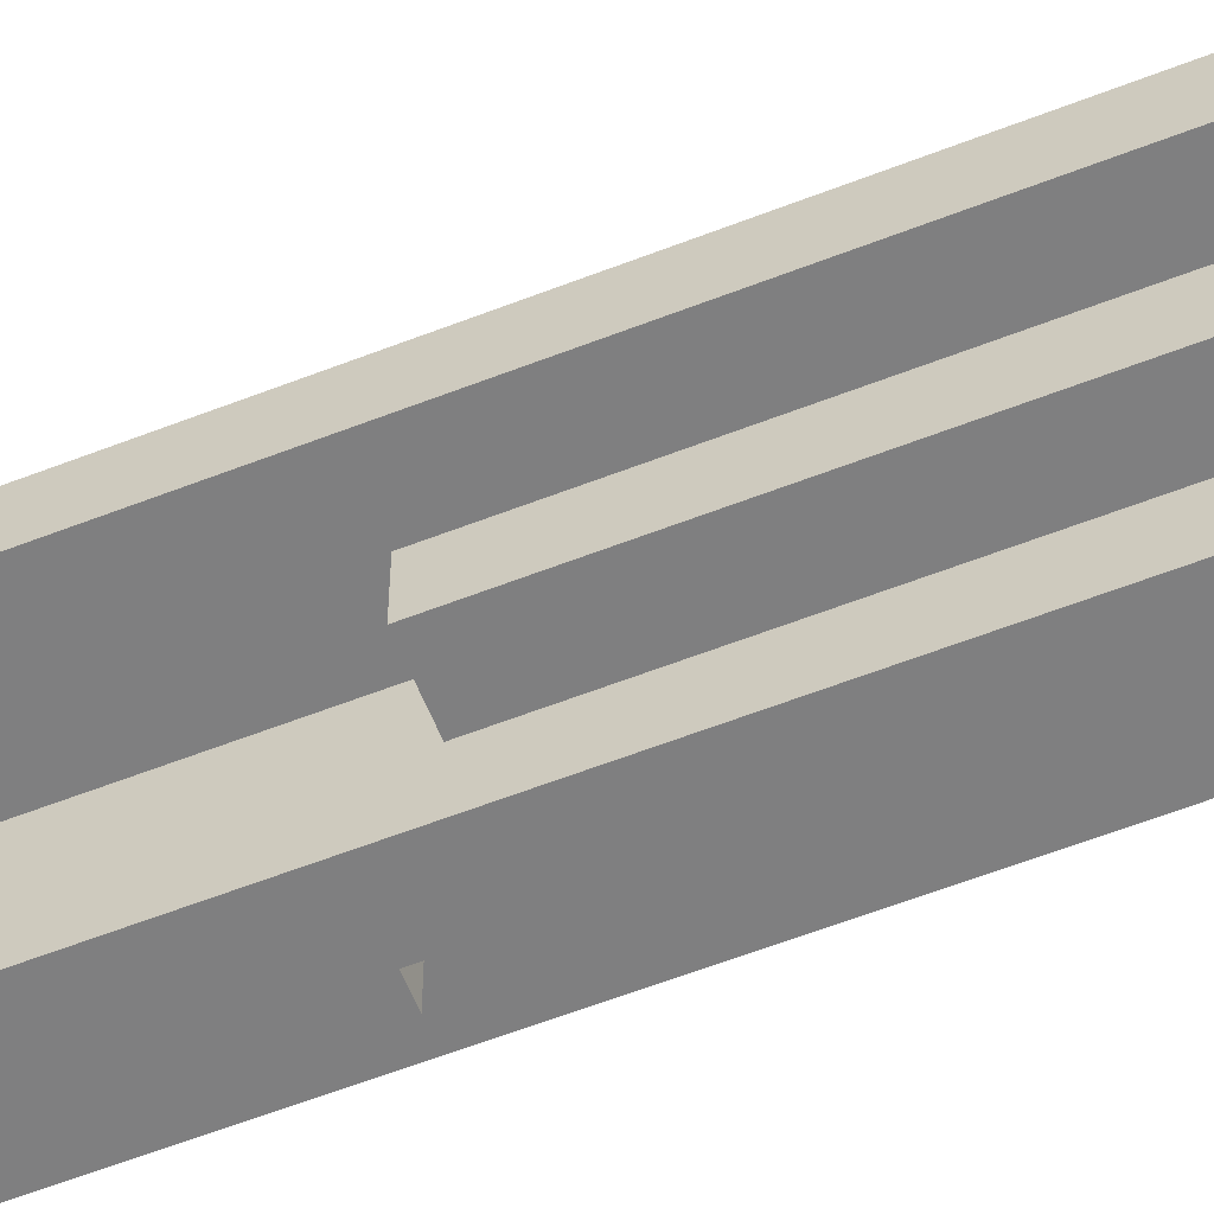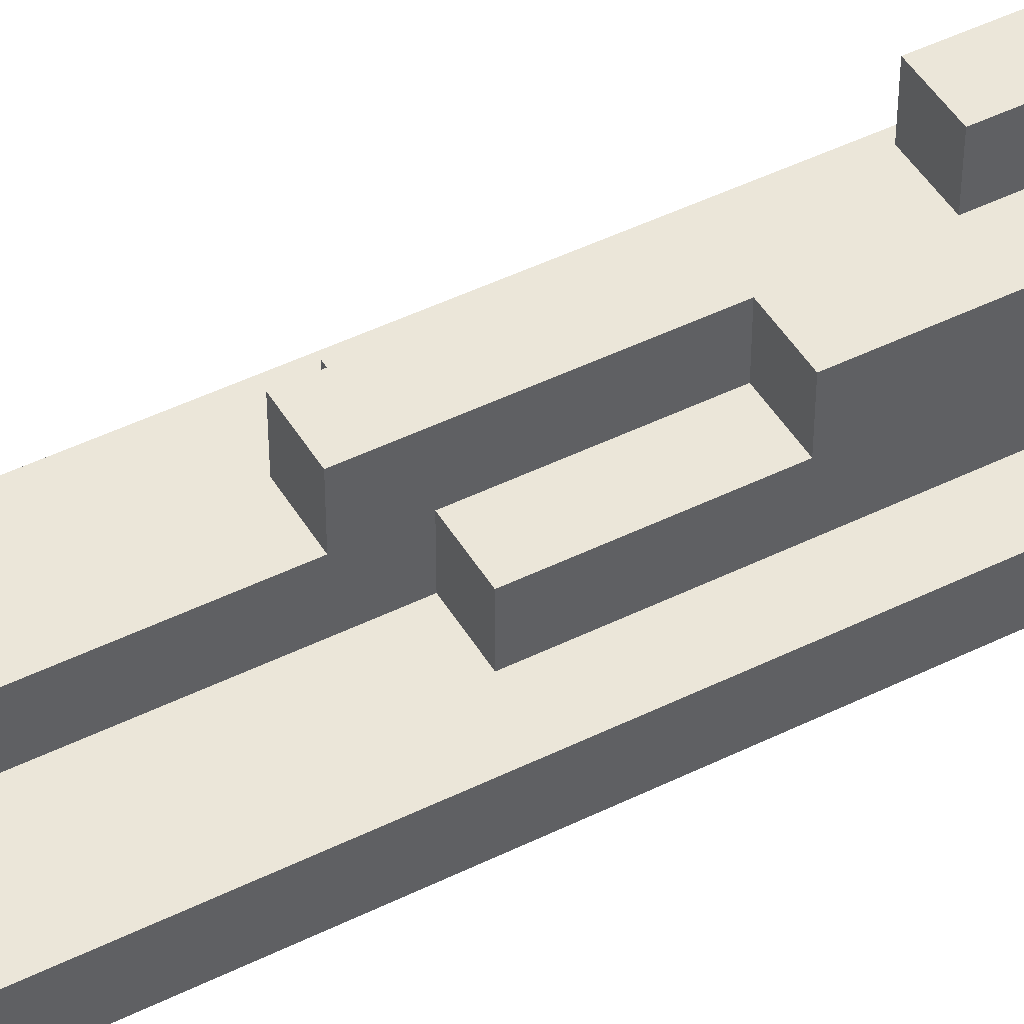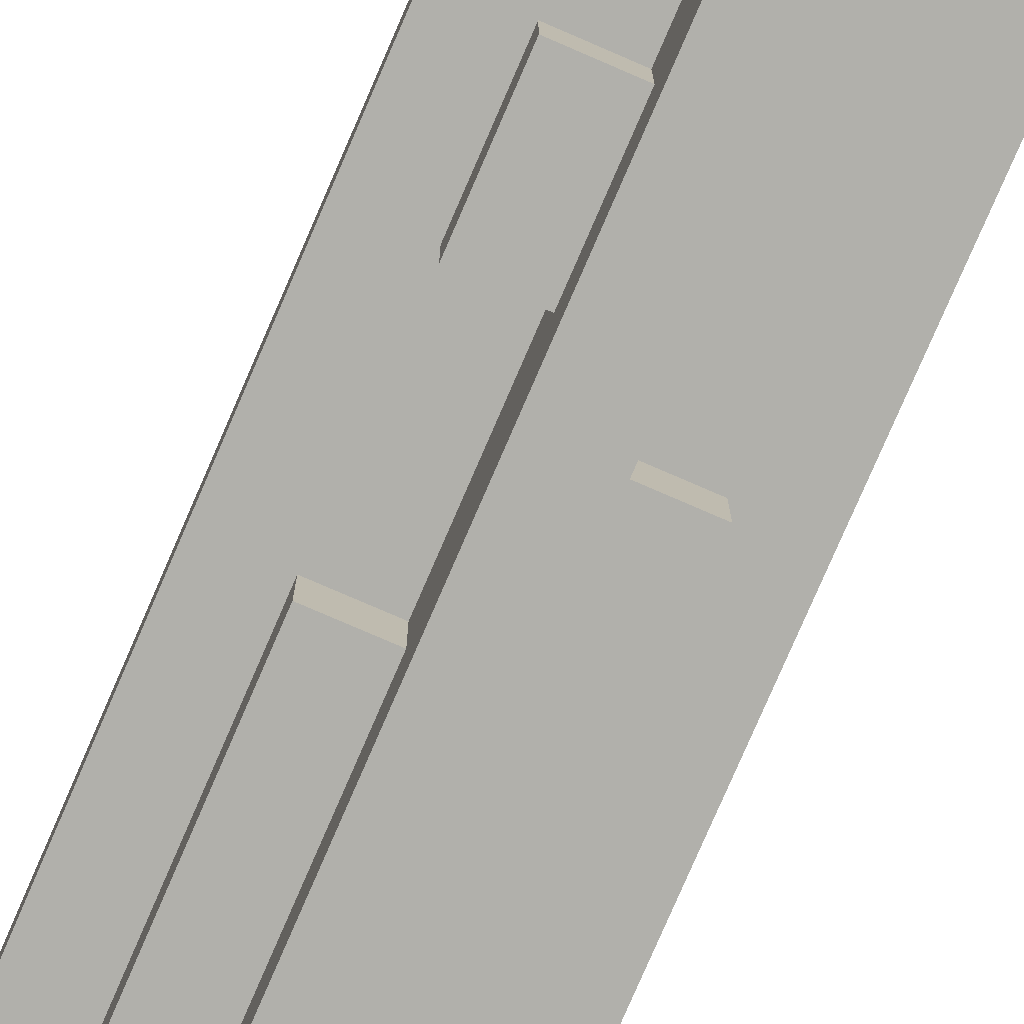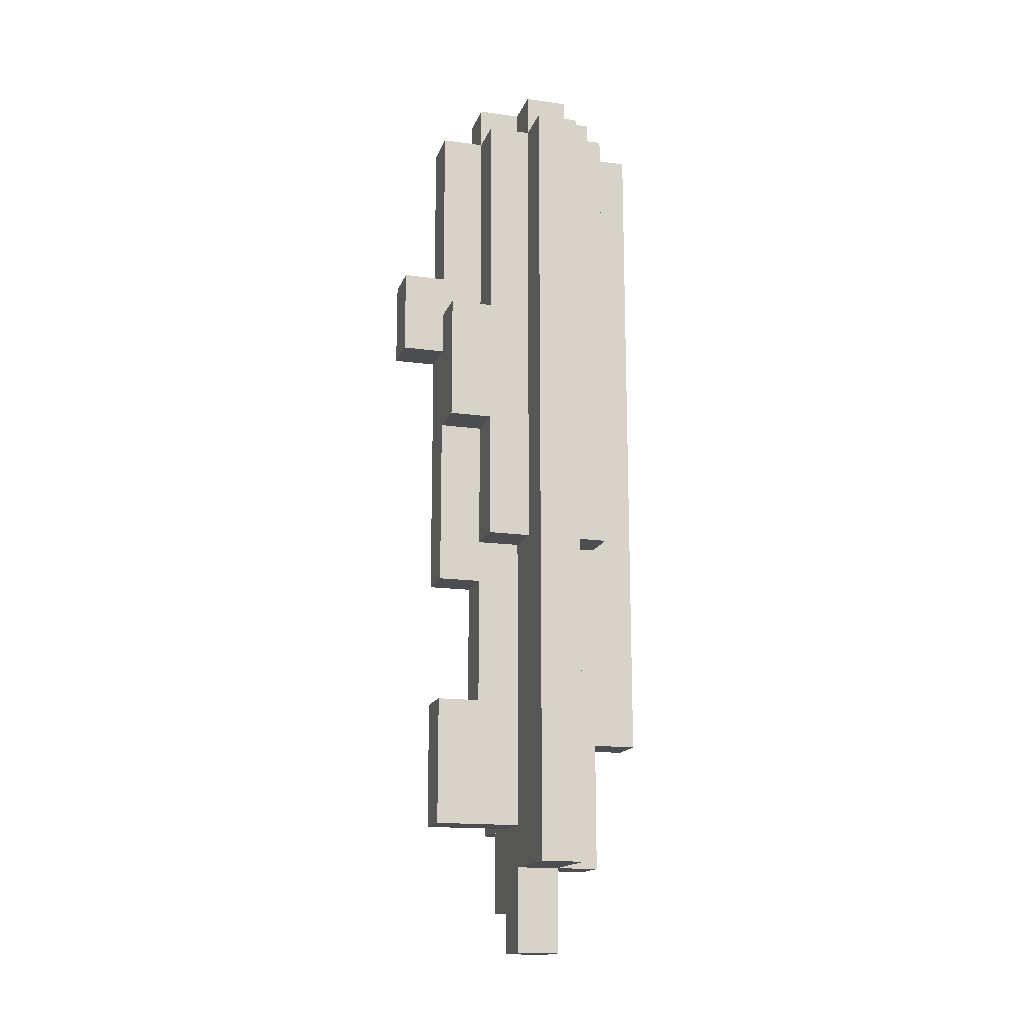
<metadata>
{"format":"obj","ext":"obj","renderer":"f3d","projection":"perspective","resolution":1024,"background":"white","views":[{"elev":-59.9,"azim":111.8,"up":"+Z"},{"elev":46.7,"azim":60.7,"up":"+Z"},{"elev":-78.4,"azim":-23.4,"up":"+Z"},{"elev":-15.8,"azim":73.9,"up":"+Y"}]}
</metadata>
<code>
o
v 0.3 3.2 12.4
v 0.3 3.2 12.3
v 0.3 3.4 12.4
v 0.3 3.4 12.3
v 0.3 3.5 12.4
v 0.3 3.5 12.3
v 0.3 4.6 12.4
v 0.3 4.6 12.3
v 0.3 4.7 12.4
v 0.3 4.7 12.3
v 0.3 5 12.4
v 0.3 5 12.3
v 0.4 3 12.4
v 0.4 3 12.3
v 0.4 3.2 12.4
v 0.4 3.2 12.3
v 0.4 3.6 12.3
v 0.4 3.6 12.2
v 0.4 3.8 12.3
v 0.4 3.8 12.2
v 0.4 3.9 12.5
v 0.4 3.9 12.4
v 0.4 4.1 12.3
v 0.4 4.1 12.2
v 0.4 4.3 12.5
v 0.4 4.3 12.4
v 0.4 4.6 12.5
v 0.4 4.6 12.4
v 0.4 4.6 12.3
v 0.4 4.6 12.2
v 0.4 4.7 12.5
v 0.4 4.7 12.4
v 0.4 4.7 12.3
v 0.4 4.7 12.2
v 0.4 5 12.5
v 0.4 5 12.4
v 0.4 5 12.3
v 0.4 5 12.2
v 0.4 5.1 12.4
v 0.4 5.1 12.3
v 0.5 2.9 12.4
v 0.5 2.9 12.3
v 0.5 3 12.4
v 0.5 3 12.3
v 0.5 3.1 12.3
v 0.5 3.1 12.2
v 0.5 3.2 12.6
v 0.5 3.2 12.4
v 0.5 3.4 12.6
v 0.5 3.4 12.4
v 0.5 3.4 12.3
v 0.5 3.4 12.2
v 0.5 3.4 12.1
v 0.5 3.5 12.6
v 0.5 3.5 12.5
v 0.5 3.5 12.4
v 0.5 3.5 12.3
v 0.5 3.5 12.1
v 0.5 3.6 12.3
v 0.5 3.6 12.2
v 0.5 3.8 12.6
v 0.5 3.8 12.5
v 0.5 3.8 12.3
v 0.5 3.8 12.2
v 0.5 3.9 12.5
v 0.5 3.9 12.4
v 0.5 4.1 12.3
v 0.5 4.1 12.2
v 0.5 4.3 12.5
v 0.5 4.4 12.7
v 0.5 4.4 12.6
v 0.5 4.6 12.7
v 0.5 4.6 12.6
v 0.5 4.6 12.5
v 0.5 4.6 12.2
v 0.5 4.6 12.1
v 0.5 4.7 12.6
v 0.5 4.7 12.5
v 0.5 4.7 12.2
v 0.5 4.7 12.1
v 0.5 5 12.6
v 0.5 5 12.5
v 0.5 5 12.4
v 0.5 5 12.3
v 0.5 5 12.2
v 0.5 5 12.1
v 0.5 5.1 12.5
v 0.5 5.1 12.4
v 0.5 5.1 12.3
v 0.5 5.1 12.2
v 0.6 2.9 12.4
v 0.6 2.9 12.3
v 0.6 3.1 12.4
v 0.6 3.1 12.3
v 0.6 3.1 12.2
v 0.6 3.2 12.6
v 0.6 3.2 12.4
v 0.6 3.4 12.6
v 0.6 3.4 12.4
v 0.6 3.4 12.3
v 0.6 3.4 12.2
v 0.6 3.4 12.1
v 0.6 3.5 12.6
v 0.6 3.5 12.5
v 0.6 3.5 12.4
v 0.6 3.5 12.3
v 0.6 3.5 12.1
v 0.6 3.8 12.6
v 0.6 3.8 12.5
v 0.6 3.9 12.5
v 0.6 3.9 12.4
v 0.6 3.9 12.3
v 0.6 3.9 12.2
v 0.6 4 12.5
v 0.6 4.2 12.6
v 0.6 4.2 12.5
v 0.6 4.4 12.7
v 0.6 4.4 12.6
v 0.6 4.5 12.6
v 0.6 4.5 12.5
v 0.6 4.6 12.7
v 0.6 4.6 12.6
v 0.6 4.6 12.5
v 0.6 4.6 12.2
v 0.6 4.6 12.1
v 0.6 4.7 12.6
v 0.6 4.7 12.5
v 0.6 4.7 12.2
v 0.6 4.7 12.1
v 0.6 5 12.6
v 0.6 5 12.5
v 0.6 5 12.4
v 0.6 5 12.3
v 0.6 5 12.2
v 0.6 5 12.1
v 0.6 5.1 12.5
v 0.6 5.1 12.4
v 0.6 5.1 12.3
v 0.6 5.1 12.2
v 0.7 3.9 12.5
v 0.7 3.9 12.4
v 0.7 3.9 12.3
v 0.7 3.9 12.2
v 0.7 4 12.5
v 0.7 4 12.4
v 0.7 4.2 12.6
v 0.7 4.2 12.5
v 0.7 4.5 12.6
v 0.7 4.5 12.5
v 0.7 4.6 12.5
v 0.7 4.6 12.4
v 0.7 4.6 12.3
v 0.7 4.6 12.2
v 0.7 4.7 12.5
v 0.7 4.7 12.4
v 0.7 4.7 12.3
v 0.7 4.7 12.2
v 0.7 5 12.5
v 0.7 5 12.4
v 0.7 5 12.3
v 0.7 5 12.2
v 0.7 5.1 12.4
v 0.7 5.1 12.3
v 0.8 3.1 12.4
v 0.8 3.1 12.3
v 0.8 3.4 12.4
v 0.8 3.4 12.3
v 0.8 3.5 12.4
v 0.8 3.5 12.3
v 0.8 4.6 12.4
v 0.8 4.6 12.3
v 0.8 4.7 12.4
v 0.8 4.7 12.3
v 0.8 5 12.4
v 0.8 5 12.3
v 0.5 4.4 12.7
v 0.5 4.6 12.7
v 0.6 4.4 12.7
v 0.6 4.6 12.7
v 0.5 3.2 12.6
v 0.5 3.4 12.6
v 0.5 3.5 12.6
v 0.5 3.8 12.6
v 0.5 4.4 12.6
v 0.5 4.6 12.6
v 0.5 4.7 12.6
v 0.5 5 12.6
v 0.6 3.2 12.6
v 0.6 3.4 12.6
v 0.6 3.5 12.6
v 0.6 3.8 12.6
v 0.6 4.2 12.6
v 0.6 4.4 12.6
v 0.6 4.5 12.6
v 0.6 4.6 12.6
v 0.6 4.7 12.6
v 0.6 5 12.6
v 0.7 4.2 12.6
v 0.7 4.5 12.6
v 0.4 3.9 12.5
v 0.4 4.3 12.5
v 0.4 4.6 12.5
v 0.4 4.7 12.5
v 0.4 5 12.5
v 0.5 3.5 12.5
v 0.5 3.8 12.5
v 0.5 3.9 12.5
v 0.5 4.3 12.5
v 0.5 4.6 12.5
v 0.5 4.7 12.5
v 0.5 5 12.5
v 0.5 5.1 12.5
v 0.6 3.5 12.5
v 0.6 3.8 12.5
v 0.6 3.9 12.5
v 0.6 4 12.5
v 0.6 4.2 12.5
v 0.6 4.5 12.5
v 0.6 4.6 12.5
v 0.6 4.7 12.5
v 0.6 5 12.5
v 0.6 5.1 12.5
v 0.7 3.9 12.5
v 0.7 4 12.5
v 0.7 4.2 12.5
v 0.7 4.5 12.5
v 0.7 4.6 12.5
v 0.7 4.7 12.5
v 0.7 5 12.5
v 0.3 3.2 12.4
v 0.3 3.4 12.4
v 0.3 3.5 12.4
v 0.3 4.6 12.4
v 0.3 4.7 12.4
v 0.3 5 12.4
v 0.4 3 12.4
v 0.4 3.2 12.4
v 0.4 3.9 12.4
v 0.4 4.3 12.4
v 0.4 4.6 12.4
v 0.4 4.7 12.4
v 0.4 5 12.4
v 0.4 5.1 12.4
v 0.5 2.9 12.4
v 0.5 3 12.4
v 0.5 3.2 12.4
v 0.5 3.4 12.4
v 0.5 3.5 12.4
v 0.5 3.9 12.4
v 0.5 5 12.4
v 0.5 5.1 12.4
v 0.6 2.9 12.4
v 0.6 3.1 12.4
v 0.6 3.2 12.4
v 0.6 3.4 12.4
v 0.6 3.5 12.4
v 0.6 3.9 12.4
v 0.6 5 12.4
v 0.6 5.1 12.4
v 0.7 3.9 12.4
v 0.7 4 12.4
v 0.7 4.6 12.4
v 0.7 4.7 12.4
v 0.7 5 12.4
v 0.7 5.1 12.4
v 0.8 3.1 12.4
v 0.8 3.4 12.4
v 0.8 3.5 12.4
v 0.8 4.6 12.4
v 0.8 4.7 12.4
v 0.8 5 12.4
v 0.3 3.2 12.3
v 0.3 3.4 12.3
v 0.3 3.5 12.3
v 0.3 4.6 12.3
v 0.3 4.7 12.3
v 0.3 5 12.3
v 0.4 3 12.3
v 0.4 3.2 12.3
v 0.4 3.6 12.3
v 0.4 3.8 12.3
v 0.4 4.1 12.3
v 0.4 4.6 12.3
v 0.4 4.7 12.3
v 0.4 5 12.3
v 0.4 5.1 12.3
v 0.5 2.9 12.3
v 0.5 3 12.3
v 0.5 3.1 12.3
v 0.5 3.4 12.3
v 0.5 3.5 12.3
v 0.5 3.6 12.3
v 0.5 3.8 12.3
v 0.5 4.1 12.3
v 0.5 5 12.3
v 0.5 5.1 12.3
v 0.6 2.9 12.3
v 0.6 3.1 12.3
v 0.6 3.4 12.3
v 0.6 3.5 12.3
v 0.6 3.9 12.3
v 0.6 5 12.3
v 0.6 5.1 12.3
v 0.7 3.9 12.3
v 0.7 4.6 12.3
v 0.7 4.7 12.3
v 0.7 5 12.3
v 0.7 5.1 12.3
v 0.8 3.1 12.3
v 0.8 3.4 12.3
v 0.8 3.5 12.3
v 0.8 4.6 12.3
v 0.8 4.7 12.3
v 0.8 5 12.3
v 0.4 3.6 12.2
v 0.4 3.8 12.2
v 0.4 4.1 12.2
v 0.4 4.6 12.2
v 0.4 4.7 12.2
v 0.4 5 12.2
v 0.5 3.1 12.2
v 0.5 3.4 12.2
v 0.5 3.6 12.2
v 0.5 3.8 12.2
v 0.5 4.1 12.2
v 0.5 4.6 12.2
v 0.5 4.7 12.2
v 0.5 5 12.2
v 0.5 5.1 12.2
v 0.6 3.1 12.2
v 0.6 3.4 12.2
v 0.6 3.9 12.2
v 0.6 4.6 12.2
v 0.6 4.7 12.2
v 0.6 5 12.2
v 0.6 5.1 12.2
v 0.7 3.9 12.2
v 0.7 4.6 12.2
v 0.7 4.7 12.2
v 0.7 5 12.2
v 0.5 3.4 12.1
v 0.5 3.5 12.1
v 0.5 4.6 12.1
v 0.5 4.7 12.1
v 0.5 5 12.1
v 0.6 3.4 12.1
v 0.6 3.5 12.1
v 0.6 4.6 12.1
v 0.6 4.7 12.1
v 0.6 5 12.1
v 0.5 2.9 12.4
v 0.6 2.9 12.4
v 0.5 2.9 12.3
v 0.6 2.9 12.3
v 0.4 3 12.4
v 0.5 3 12.4
v 0.4 3 12.3
v 0.5 3 12.3
v 0.6 3.1 12.4
v 0.8 3.1 12.4
v 0.5 3.1 12.3
v 0.6 3.1 12.3
v 0.8 3.1 12.3
v 0.5 3.1 12.2
v 0.6 3.1 12.2
v 0.5 3.2 12.6
v 0.6 3.2 12.6
v 0.3 3.2 12.4
v 0.4 3.2 12.4
v 0.5 3.2 12.4
v 0.6 3.2 12.4
v 0.3 3.2 12.3
v 0.4 3.2 12.3
v 0.5 3.4 12.2
v 0.6 3.4 12.2
v 0.5 3.4 12.1
v 0.6 3.4 12.1
v 0.4 3.6 12.3
v 0.5 3.6 12.3
v 0.4 3.6 12.2
v 0.5 3.6 12.2
v 0.5 3.8 12.6
v 0.6 3.8 12.6
v 0.5 3.8 12.5
v 0.6 3.8 12.5
v 0.4 3.9 12.5
v 0.5 3.9 12.5
v 0.6 3.9 12.5
v 0.7 3.9 12.5
v 0.4 3.9 12.4
v 0.5 3.9 12.4
v 0.6 3.9 12.4
v 0.7 3.9 12.4
v 0.6 3.9 12.3
v 0.7 3.9 12.3
v 0.6 3.9 12.2
v 0.7 3.9 12.2
v 0.4 4.1 12.3
v 0.5 4.1 12.3
v 0.4 4.1 12.2
v 0.5 4.1 12.2
v 0.6 4.2 12.6
v 0.7 4.2 12.6
v 0.6 4.2 12.5
v 0.7 4.2 12.5
v 0.5 4.4 12.7
v 0.6 4.4 12.7
v 0.5 4.4 12.6
v 0.6 4.4 12.6
v 0.5 3.5 12.6
v 0.6 3.5 12.6
v 0.5 3.5 12.5
v 0.6 3.5 12.5
v 0.4 3.8 12.3
v 0.5 3.8 12.3
v 0.4 3.8 12.2
v 0.5 3.8 12.2
v 0.6 4.5 12.6
v 0.7 4.5 12.6
v 0.6 4.5 12.5
v 0.7 4.5 12.5
v 0.5 4.6 12.7
v 0.6 4.6 12.7
v 0.5 4.6 12.6
v 0.6 4.6 12.6
v 0.5 5 12.6
v 0.6 5 12.6
v 0.4 5 12.5
v 0.5 5 12.5
v 0.6 5 12.5
v 0.7 5 12.5
v 0.3 5 12.4
v 0.4 5 12.4
v 0.5 5 12.4
v 0.6 5 12.4
v 0.7 5 12.4
v 0.8 5 12.4
v 0.3 5 12.3
v 0.4 5 12.3
v 0.5 5 12.3
v 0.6 5 12.3
v 0.7 5 12.3
v 0.8 5 12.3
v 0.4 5 12.2
v 0.5 5 12.2
v 0.6 5 12.2
v 0.7 5 12.2
v 0.5 5 12.1
v 0.6 5 12.1
v 0.5 5.1 12.5
v 0.6 5.1 12.5
v 0.4 5.1 12.4
v 0.5 5.1 12.4
v 0.6 5.1 12.4
v 0.7 5.1 12.4
v 0.4 5.1 12.3
v 0.5 5.1 12.3
v 0.6 5.1 12.3
v 0.7 5.1 12.3
v 0.5 5.1 12.2
v 0.6 5.1 12.2
f 3 2 1
f 4 2 3
f 5 4 3
f 6 4 5
f 7 6 5
f 8 6 7
f 9 8 7
f 10 8 9
f 11 10 9
f 12 10 11
f 15 14 13
f 16 14 15
f 19 18 17
f 20 18 19
f 25 22 21
f 26 22 25
f 27 26 25
f 28 26 27
f 29 24 23
f 30 24 29
f 31 28 27
f 32 28 31
f 33 30 29
f 34 30 33
f 35 32 31
f 36 32 35
f 37 34 33
f 38 34 37
f 39 37 36
f 40 37 39
f 43 42 41
f 44 42 43
f 49 48 47
f 50 48 49
f 51 46 45
f 52 46 51
f 54 50 49
f 55 50 54
f 56 50 55
f 57 53 52
f 57 52 51
f 58 53 57
f 59 58 57
f 60 58 59
f 62 56 55
f 64 58 60
f 65 62 61
f 65 56 62
f 66 56 65
f 67 64 63
f 68 58 64
f 68 64 67
f 69 65 61
f 71 69 61
f 72 71 70
f 73 69 71
f 73 71 72
f 74 69 73
f 75 58 68
f 76 58 75
f 77 74 73
f 78 74 77
f 79 76 75
f 80 76 79
f 81 78 77
f 82 78 81
f 85 80 79
f 86 80 85
f 87 83 82
f 88 83 87
f 89 85 84
f 90 85 89
f 91 92 93
f 93 92 94
f 96 97 98
f 98 97 99
f 94 95 100
f 100 95 101
f 98 99 103
f 103 99 104
f 104 99 105
f 101 102 106
f 100 101 106
f 106 102 107
f 104 105 109
f 109 105 110
f 108 109 110
f 110 105 111
f 106 107 112
f 112 107 113
f 108 110 114
f 108 114 115
f 115 114 116
f 117 118 119
f 117 119 121
f 119 120 121
f 121 120 122
f 122 120 123
f 113 107 124
f 124 107 125
f 122 123 126
f 126 123 127
f 124 125 128
f 128 125 129
f 126 127 130
f 130 127 131
f 128 129 134
f 134 129 135
f 131 132 136
f 136 132 137
f 133 134 138
f 138 134 139
f 140 141 144
f 144 141 145
f 144 145 147
f 146 147 148
f 147 145 149
f 148 147 149
f 149 145 150
f 150 145 151
f 142 143 152
f 152 143 153
f 150 151 154
f 154 151 155
f 152 153 156
f 156 153 157
f 154 155 158
f 158 155 159
f 156 157 160
f 160 157 161
f 159 160 162
f 162 160 163
f 164 165 166
f 166 165 167
f 166 167 168
f 168 167 169
f 168 169 170
f 170 169 171
f 170 171 172
f 172 171 173
f 172 173 174
f 174 173 175
f 178 177 176
f 179 177 178
f 188 181 180
f 189 182 181
f 189 181 188
f 190 182 189
f 191 184 183
f 192 184 191
f 193 184 192
f 195 186 185
f 196 187 186
f 196 186 195
f 197 187 196
f 198 194 193
f 198 193 192
f 199 194 198
f 207 201 200
f 208 202 201
f 208 201 207
f 209 203 202
f 209 202 208
f 210 204 203
f 210 203 209
f 211 204 210
f 213 206 205
f 214 206 213
f 221 212 211
f 222 212 221
f 223 216 215
f 224 217 216
f 224 216 223
f 225 217 224
f 226 219 218
f 227 220 219
f 227 219 226
f 228 221 220
f 228 220 227
f 229 221 228
f 237 231 230
f 238 233 232
f 239 233 238
f 240 234 233
f 240 233 239
f 241 235 234
f 241 234 240
f 242 235 241
f 245 237 236
f 246 231 237
f 246 237 245
f 247 232 231
f 247 231 246
f 248 238 232
f 248 232 247
f 249 238 248
f 250 243 242
f 251 243 250
f 252 246 245
f 252 245 244
f 253 246 252
f 254 246 253
f 260 257 256
f 264 259 258
f 265 259 264
f 266 254 253
f 266 255 254
f 267 256 255
f 267 255 266
f 268 260 256
f 268 256 267
f 268 261 260
f 268 262 261
f 269 263 262
f 269 262 268
f 270 264 263
f 270 263 269
f 271 264 270
f 272 273 279
f 274 275 280
f 280 275 281
f 281 275 282
f 275 276 283
f 282 275 283
f 276 277 284
f 283 276 284
f 284 277 285
f 278 279 288
f 288 279 289
f 273 274 290
f 289 279 290
f 279 273 290
f 274 280 291
f 290 274 291
f 291 280 292
f 281 282 293
f 293 282 294
f 285 286 295
f 295 286 296
f 288 289 297
f 287 288 297
f 297 289 298
f 300 301 304
f 302 303 307
f 307 303 308
f 298 299 309
f 299 300 310
f 309 299 310
f 300 304 311
f 310 300 311
f 304 305 311
f 305 306 312
f 311 305 312
f 306 307 313
f 312 306 313
f 313 307 314
f 315 316 323
f 323 316 324
f 317 318 325
f 318 319 326
f 325 318 326
f 319 320 327
f 326 319 327
f 327 320 328
f 321 322 330
f 330 322 331
f 328 329 335
f 335 329 336
f 332 333 337
f 333 334 338
f 337 333 338
f 334 335 339
f 338 334 339
f 339 335 340
f 341 342 346
f 342 343 347
f 346 342 347
f 343 344 348
f 347 343 348
f 344 345 349
f 348 344 349
f 349 345 350
f 353 352 351
f 354 352 353
f 357 356 355
f 358 356 357
f 362 360 359
f 363 360 362
f 364 362 361
f 365 362 364
f 370 367 366
f 371 367 370
f 372 369 368
f 373 369 372
f 376 375 374
f 377 375 376
f 380 379 378
f 381 379 380
f 384 383 382
f 385 383 384
f 390 387 386
f 391 387 390
f 392 389 388
f 393 389 392
f 396 395 394
f 397 395 396
f 400 399 398
f 401 399 400
f 404 403 402
f 405 403 404
f 408 407 406
f 409 407 408
f 410 411 412
f 412 411 413
f 414 415 416
f 416 415 417
f 418 419 420
f 420 419 421
f 422 423 424
f 424 423 425
f 426 427 429
f 429 427 430
f 428 429 433
f 433 429 434
f 430 431 435
f 435 431 436
f 432 433 438
f 438 433 439
f 436 437 442
f 442 437 443
f 439 440 444
f 444 440 445
f 441 442 446
f 446 442 447
f 445 446 448
f 448 446 449
f 450 451 453
f 453 451 454
f 452 453 456
f 453 454 457
f 456 453 457
f 454 455 458
f 457 454 458
f 458 455 459
f 457 458 460
f 460 458 461

</code>
